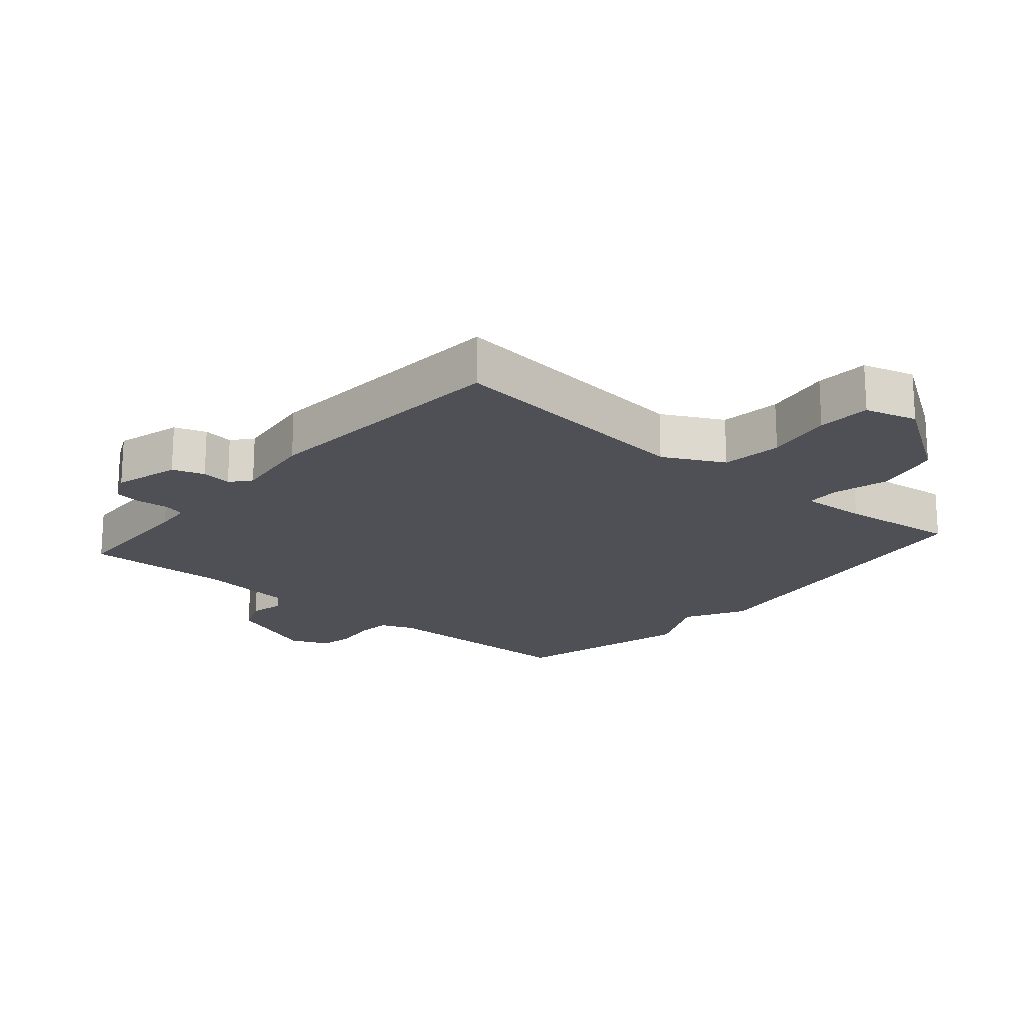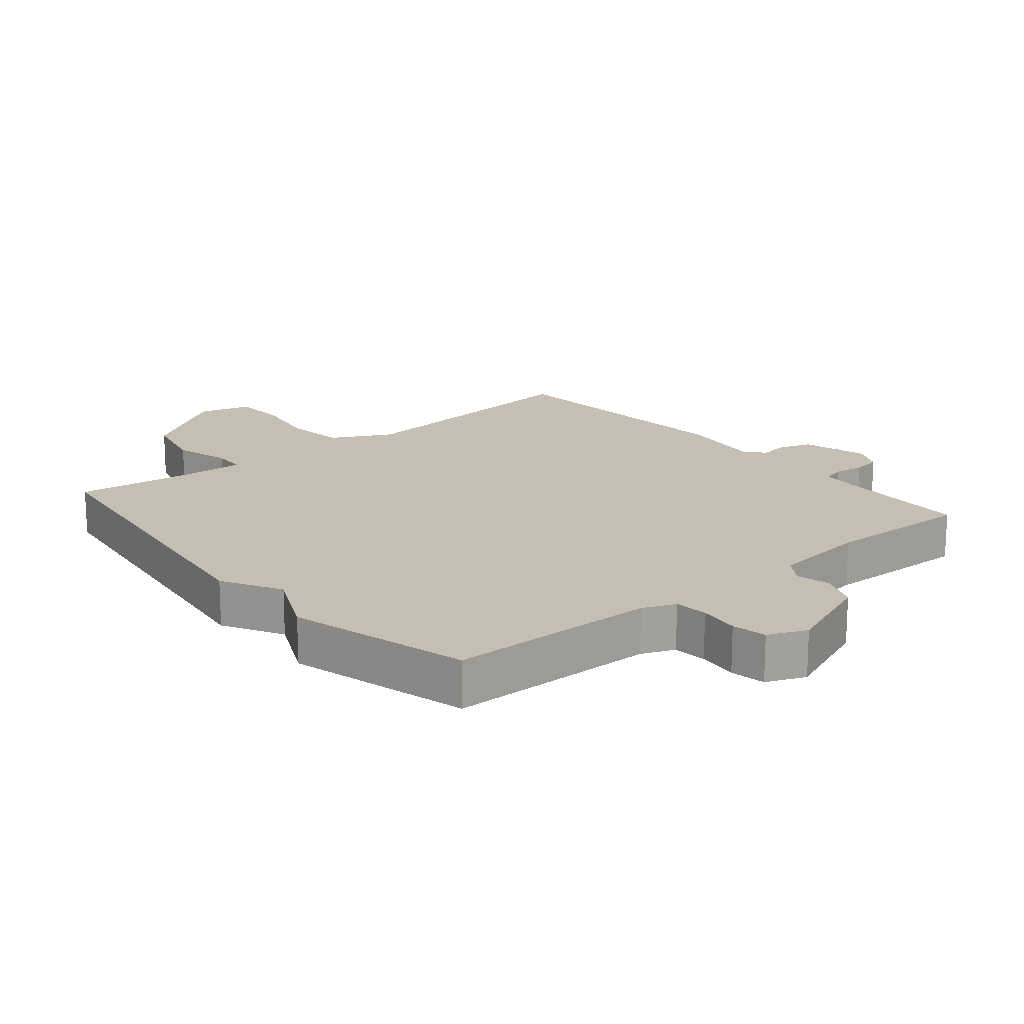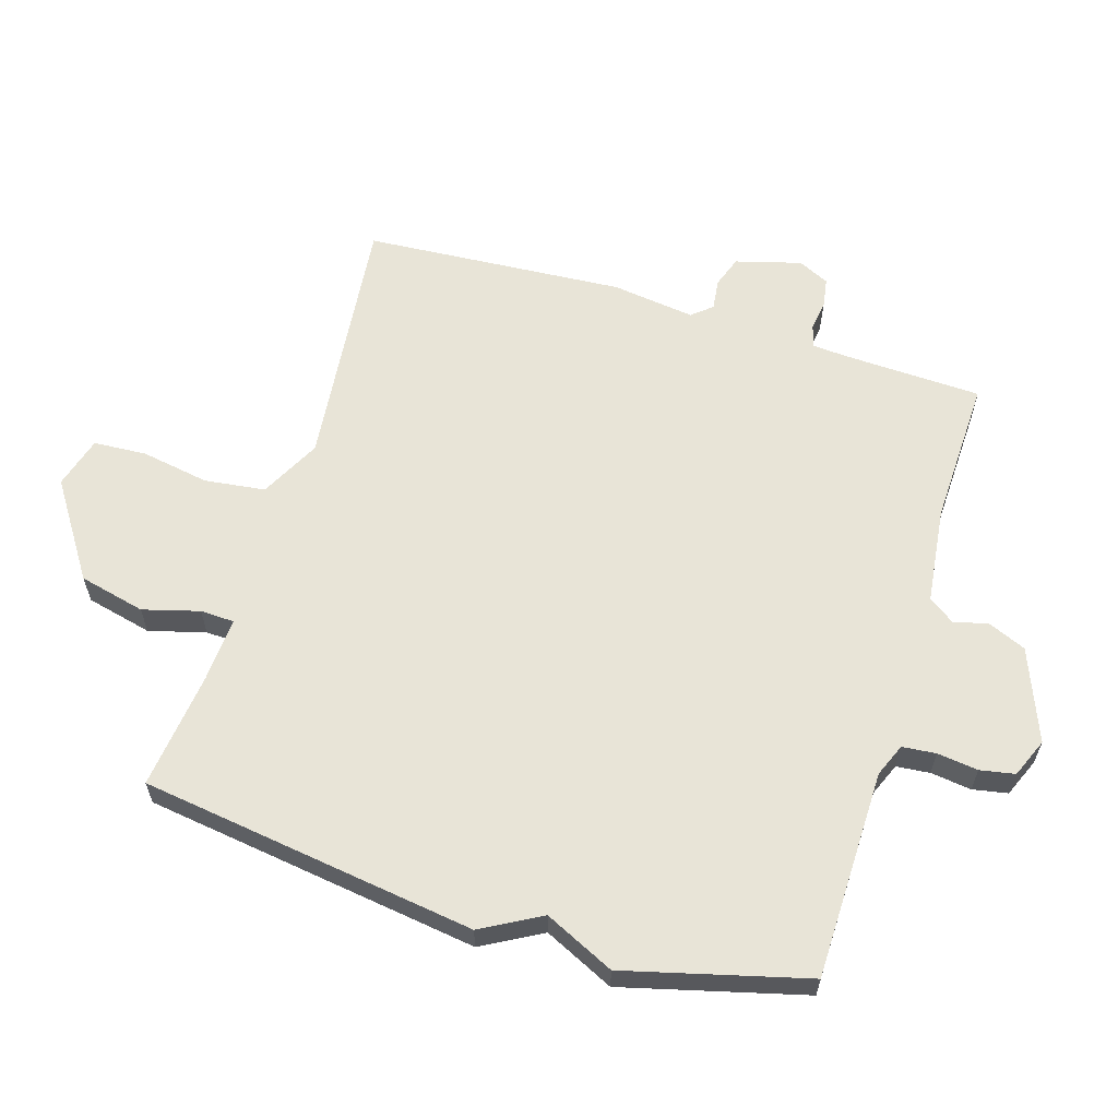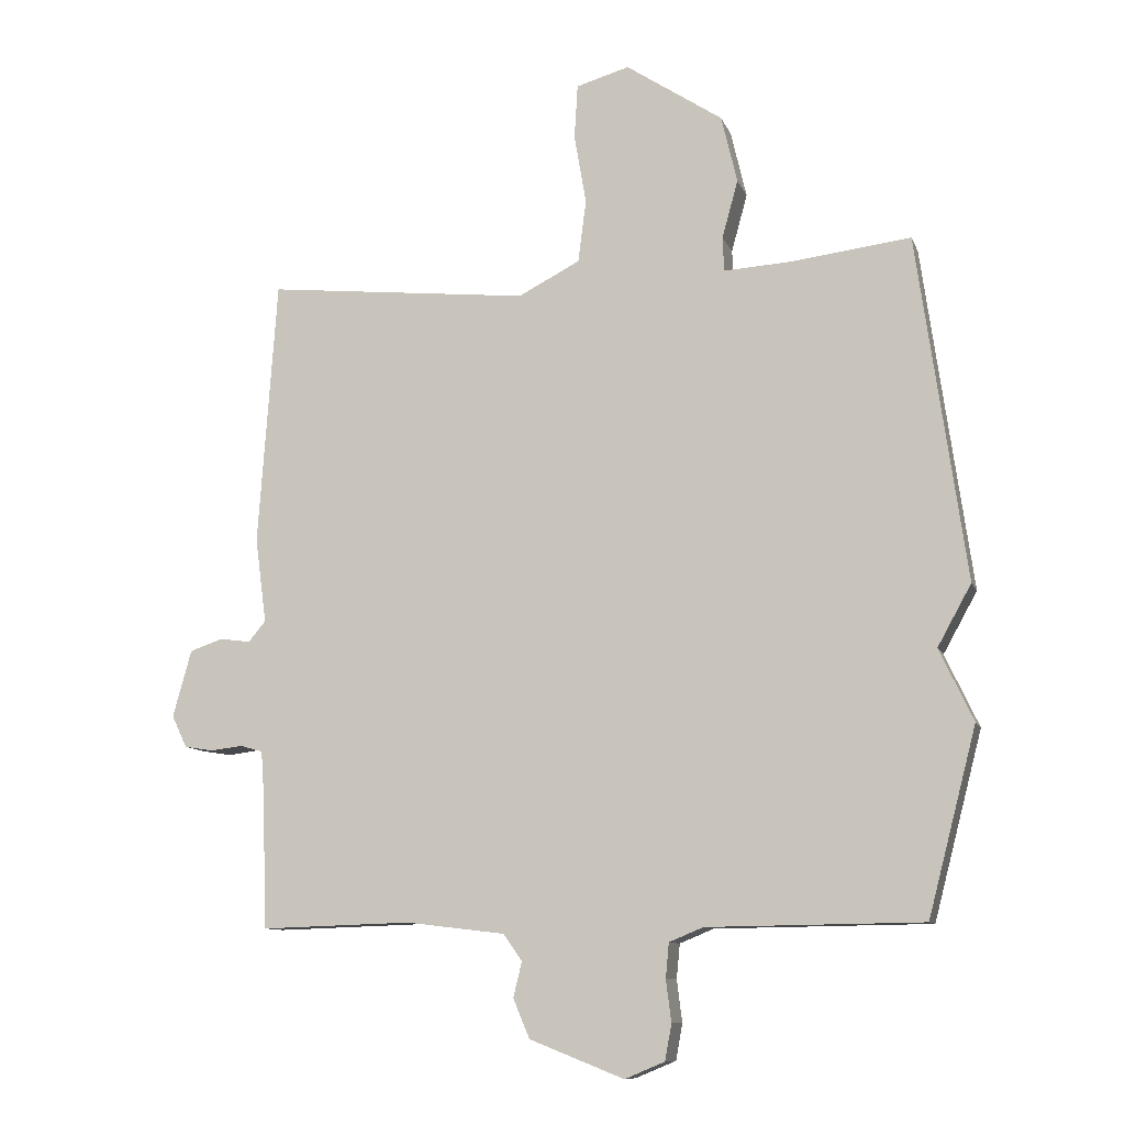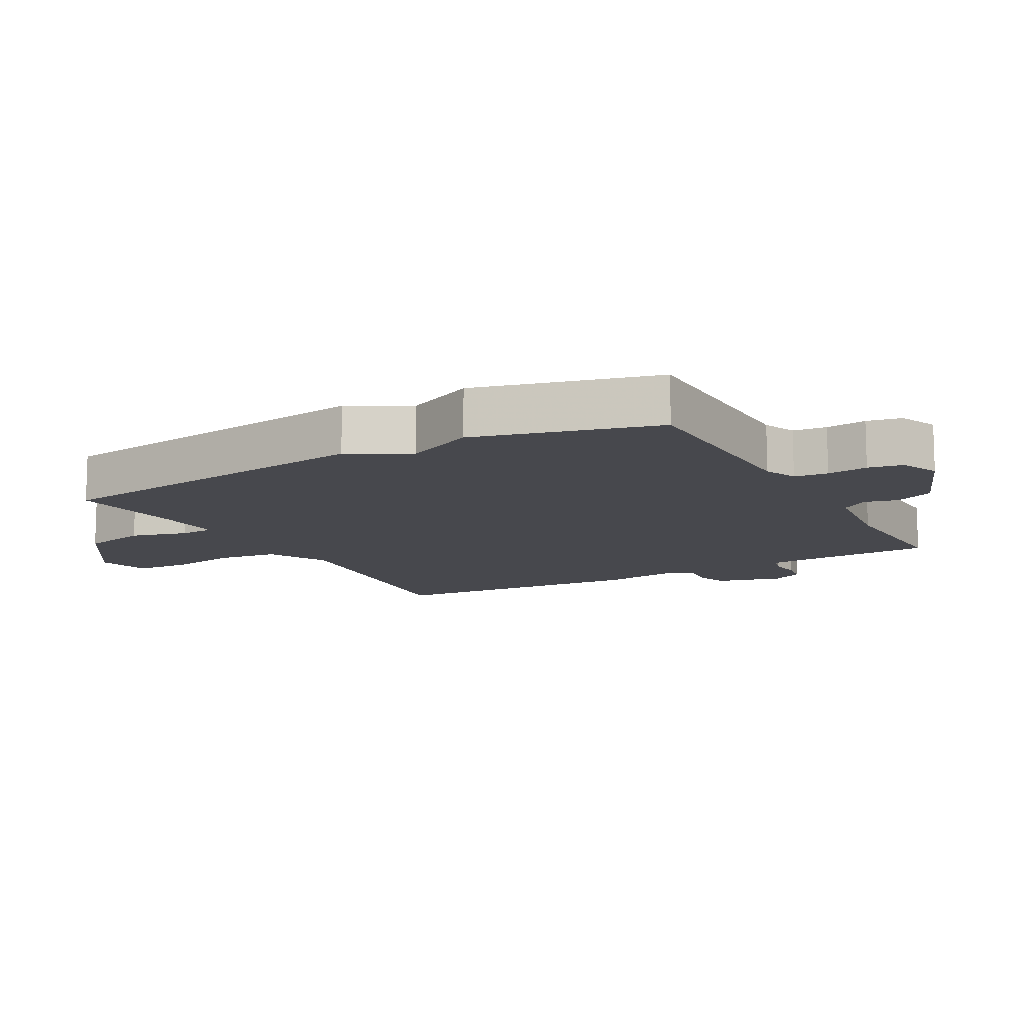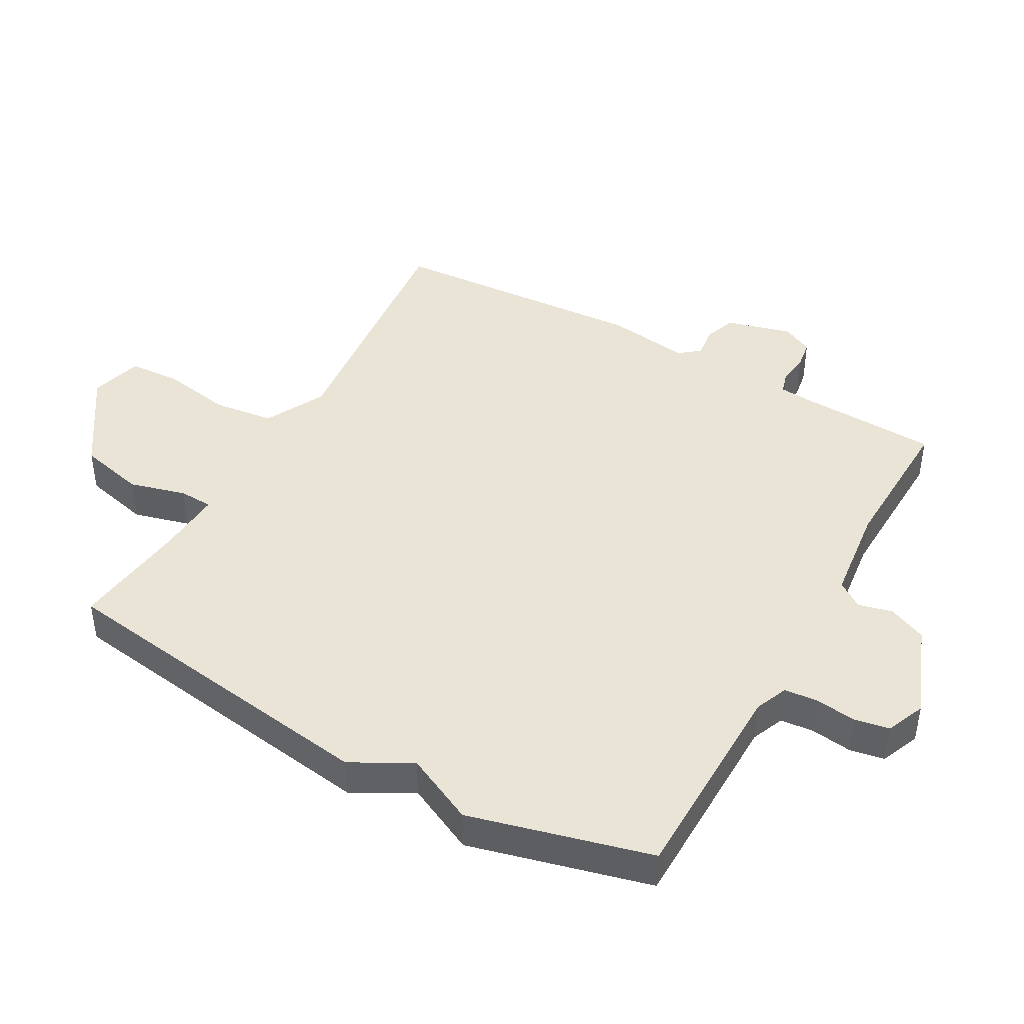
<metadata>
{"format":"obj","ext":"obj","renderer":"f3d","projection":"perspective","resolution":1024,"background":"white","views":[{"elev":-19.4,"azim":-40.7,"up":"+Y"},{"elev":17.6,"azim":140.1,"up":"+Y"},{"elev":61.3,"azim":107.1,"up":"+Y"},{"elev":-10.2,"azim":15.6,"up":"+Z"},{"elev":-11.8,"azim":119.0,"up":"+Y"},{"elev":43.8,"azim":119.4,"up":"+Y"}]}
</metadata>
<code>
v 0.5 0.07 -0.5
v 0.176 0.07 -0.504
v 0.125 0.07 -0.525
v 0.12 0.07 -0.577
v 0.128 0.07 -0.64
v 0.118 0.07 -0.694
v 0.058 0.07 -0.719
v -0.084 0.07 -0.663
v -0.109 0.07 -0.604
v -0.096 0.07 -0.551
v -0.124 0.07 -0.511
v -0.273 0.07 -0.493
v -0.5 0.07 -0.5
v -0.508 0.07 -0.287
v -0.512 0.07 -0.232
v -0.546 0.07 -0.222
v -0.594 0.07 -0.228
v -0.638 0.07 -0.221
v -0.661 0.07 -0.173
v -0.633 0.07 -0.072
v -0.584 0.07 -0.055
v -0.537 0.07 -0.061
v -0.511 0.07 -0.03
v -0.528 0.07 0.098
v -0.5 0.07 0.5
v -0.102 0.07 0.458
v -0.009 0.07 0.506
v 0.003 0.07 0.6
v -0.015 0.07 0.705
v -0.01 0.07 0.787
v 0.07 0.07 0.81
v 0.216 0.07 0.713
v 0.24 0.07 0.611
v 0.216 0.07 0.524
v 0.218 0.07 0.472
v 0.32 0.07 0.478
v 0.5 0.07 0.5
v 0.573 0.07 -0.02
v 0.522 0.07 -0.112
v 0.573 0.07 -0.22
v 0.5 0 -0.5
v 0.176 0 -0.504
v 0.125 0 -0.525
v 0.12 0 -0.577
v 0.128 0 -0.64
v 0.118 0 -0.694
v 0.058 0 -0.719
v -0.084 0 -0.663
v -0.109 0 -0.604
v -0.096 0 -0.551
v -0.124 0 -0.511
v -0.273 0 -0.493
v -0.5 0 -0.5
v -0.508 0 -0.287
v -0.512 0 -0.232
v -0.546 0 -0.222
v -0.594 0 -0.228
v -0.638 0 -0.221
v -0.661 0 -0.173
v -0.633 0 -0.072
v -0.584 0 -0.055
v -0.537 0 -0.061
v -0.511 0 -0.03
v -0.528 0 0.098
v -0.5 0 0.5
v -0.102 0 0.458
v -0.009 0 0.506
v 0.003 0 0.6
v -0.015 0 0.705
v -0.01 0 0.787
v 0.07 0 0.81
v 0.216 0 0.713
v 0.24 0 0.611
v 0.216 0 0.524
v 0.218 0 0.472
v 0.32 0 0.478
v 0.5 0 0.5
v 0.573 0 -0.02
v 0.522 0 -0.112
v 0.573 0 -0.22
f 39 40 1 2
f 39 2 3
f 38 39 3
f 37 38 3
f 36 37 3
f 35 36 3
f 34 35 3 4
f 32 33 34
f 31 32 34
f 30 31 34
f 29 30 34
f 28 29 34
f 27 28 34 4
f 26 27 4
f 5 6 7
f 4 5 7
f 26 4 7
f 25 26 7
f 24 25 7
f 23 24 7
f 20 21 22
f 19 20 22
f 18 19 22
f 17 18 22
f 16 17 22
f 15 16 22 23
f 14 15 23
f 12 13 14 23
f 11 12 23
f 7 8 9 10
f 7 10 11
f 7 11 23
f 42 41 80 79
f 43 42 79
f 43 79 78
f 43 78 77
f 43 77 76
f 43 76 75
f 44 43 75 74
f 74 73 72
f 74 72 71
f 74 71 70
f 74 70 69
f 74 69 68
f 44 74 68 67
f 44 67 66
f 47 46 45
f 47 45 44
f 47 44 66
f 47 66 65
f 47 65 64
f 47 64 63
f 62 61 60
f 62 60 59
f 62 59 58
f 62 58 57
f 62 57 56
f 63 62 56 55
f 63 55 54
f 63 54 53 52
f 63 52 51
f 50 49 48 47
f 51 50 47
f 63 51 47
f 1 41 42 2
f 2 42 43 3
f 3 43 44 4
f 4 44 45 5
f 5 45 46 6
f 6 46 47 7
f 7 47 48 8
f 8 48 49 9
f 9 49 50 10
f 10 50 51 11
f 11 51 52 12
f 12 52 53 13
f 13 53 54 14
f 14 54 55 15
f 15 55 56 16
f 16 56 57 17
f 17 57 58 18
f 18 58 59 19
f 19 59 60 20
f 20 60 61 21
f 21 61 62 22
f 22 62 63 23
f 23 63 64 24
f 24 64 65 25
f 25 65 66 26
f 26 66 67 27
f 27 67 68 28
f 28 68 69 29
f 29 69 70 30
f 30 70 71 31
f 31 71 72 32
f 32 72 73 33
f 33 73 74 34
f 34 74 75 35
f 35 75 76 36
f 36 76 77 37
f 37 77 78 38
f 38 78 79 39
f 39 79 80 40
f 40 80 41 1

</code>
